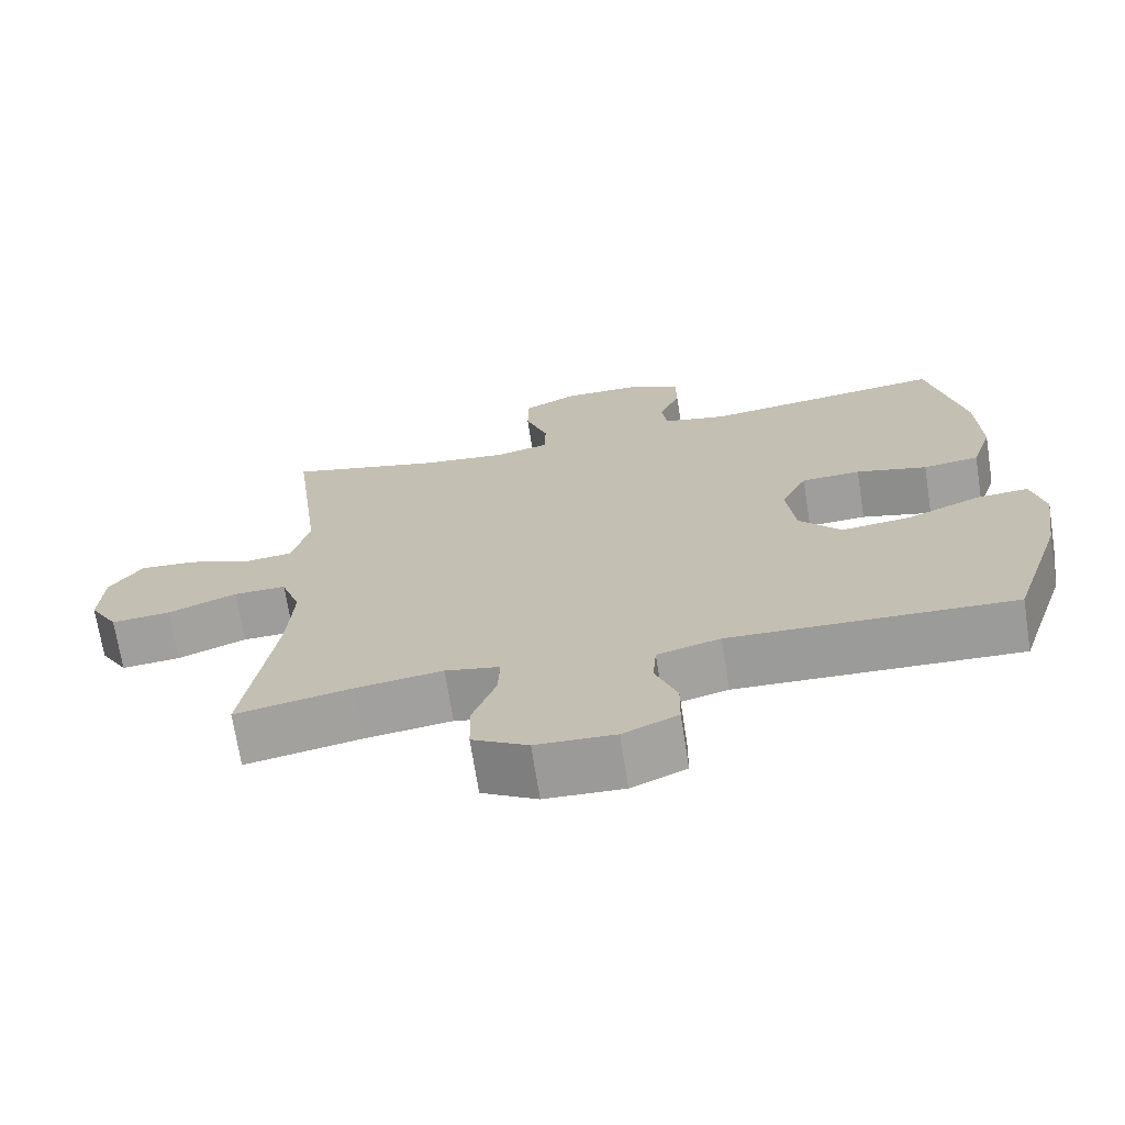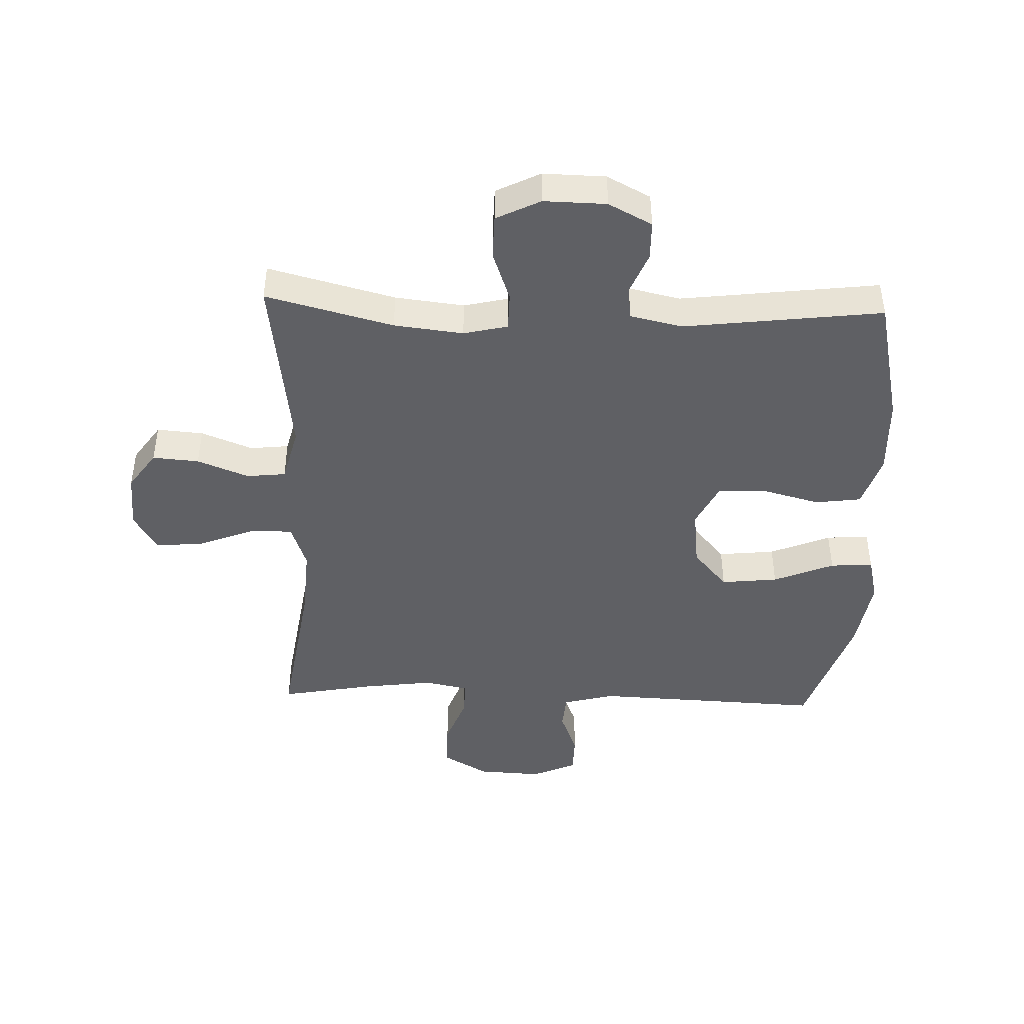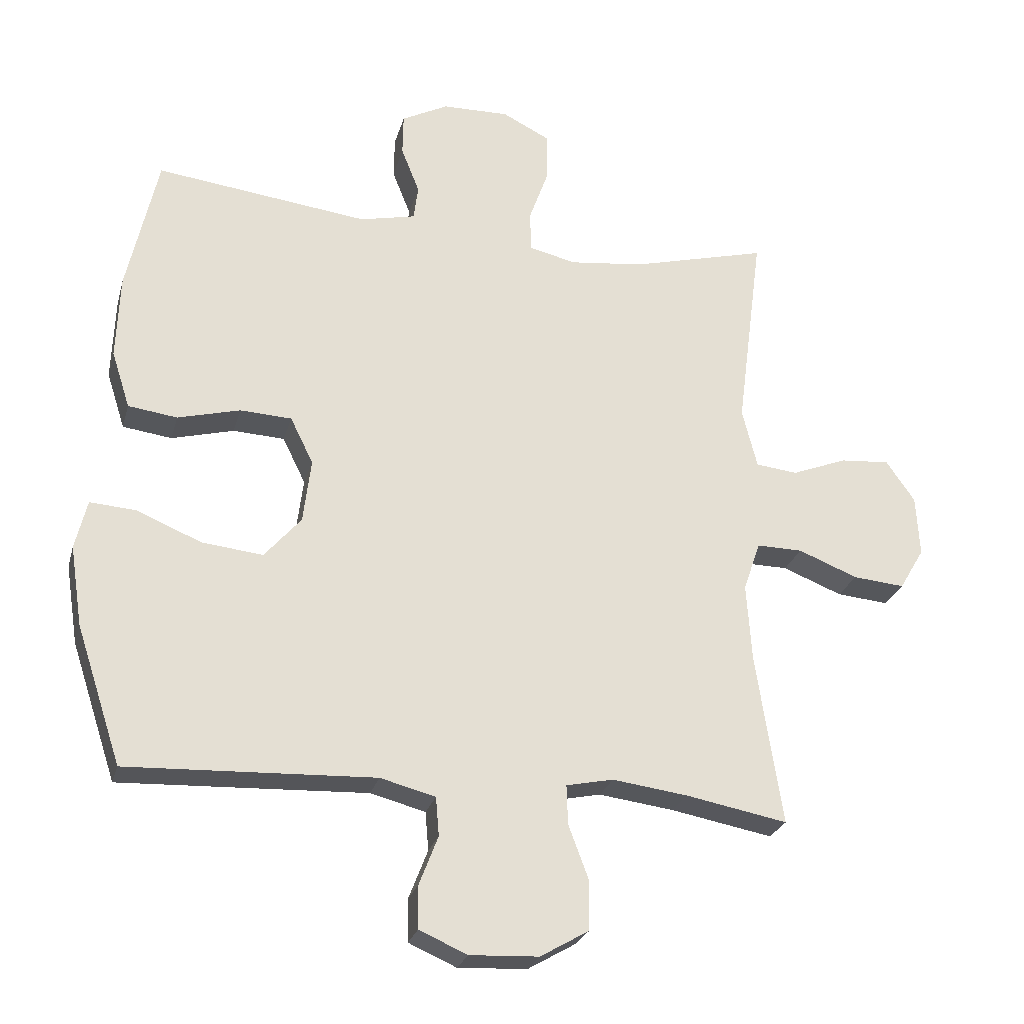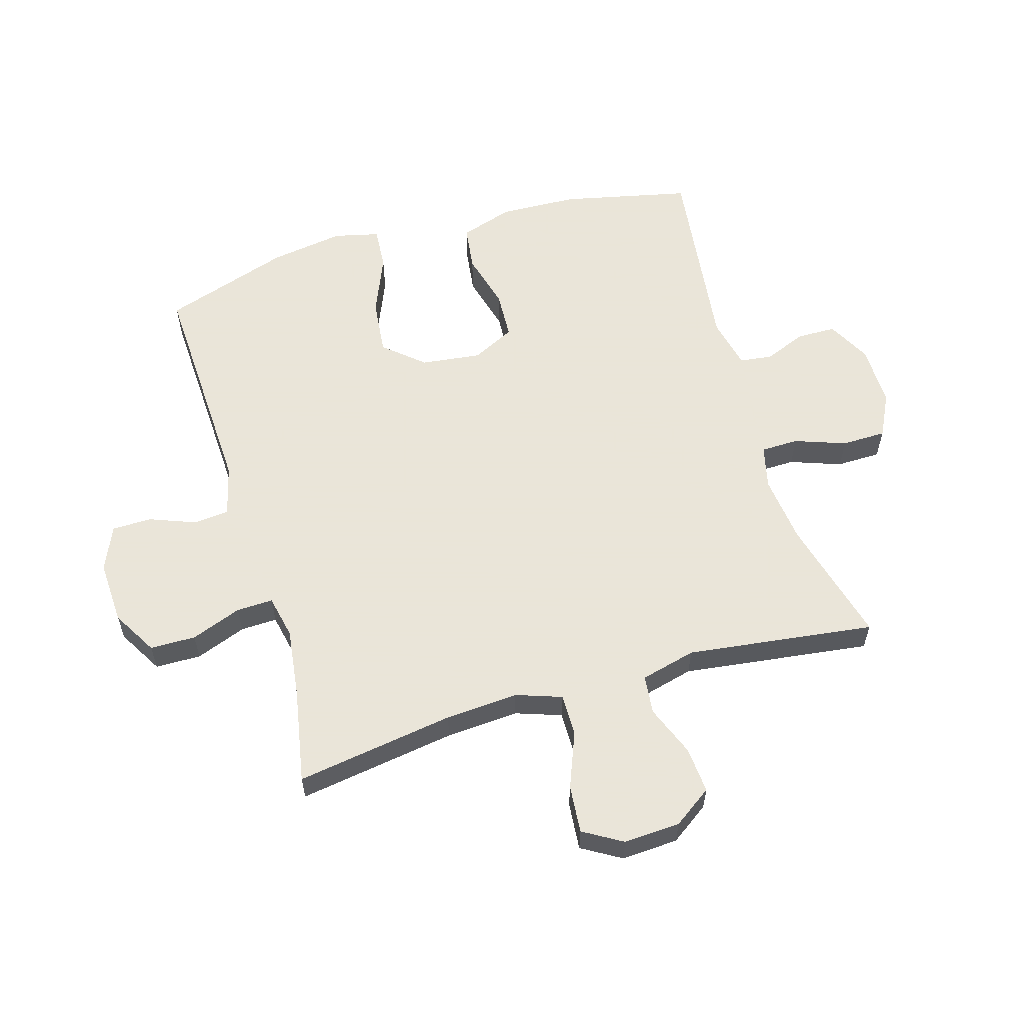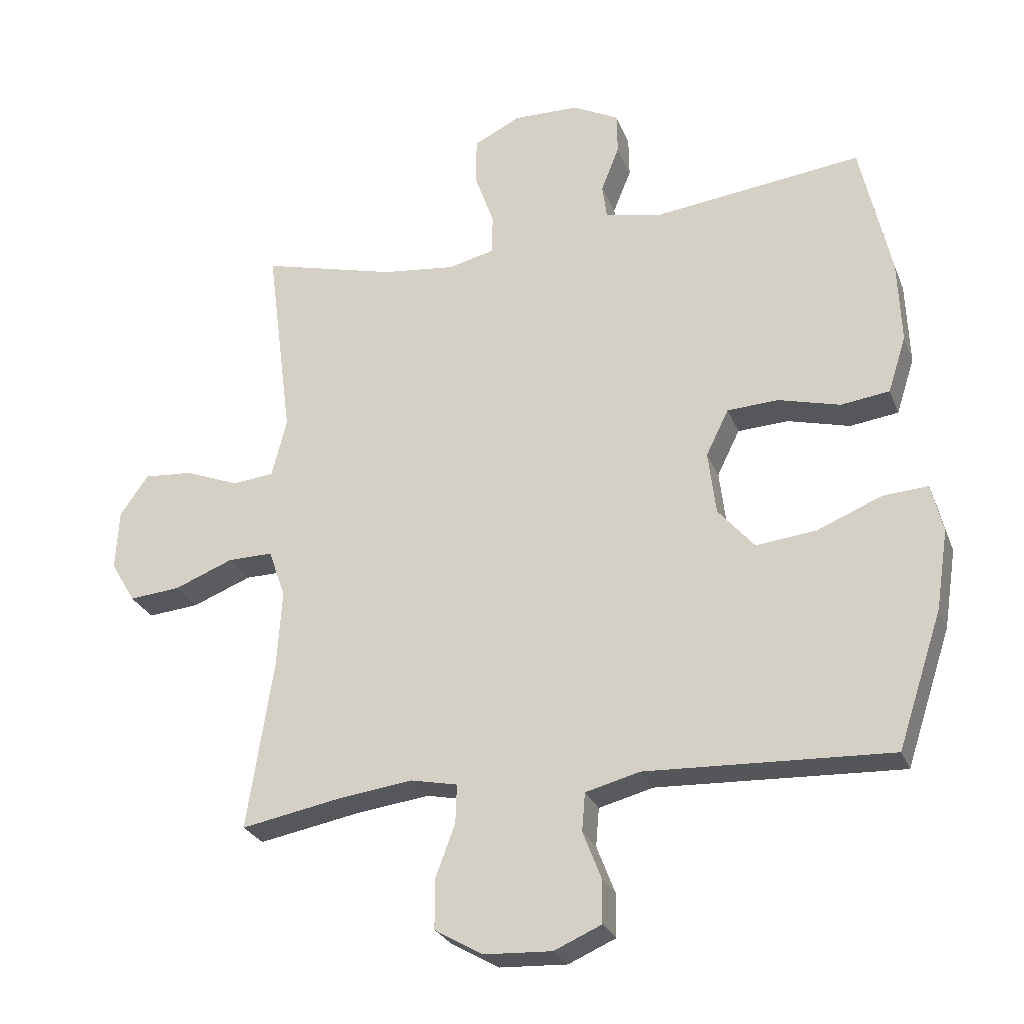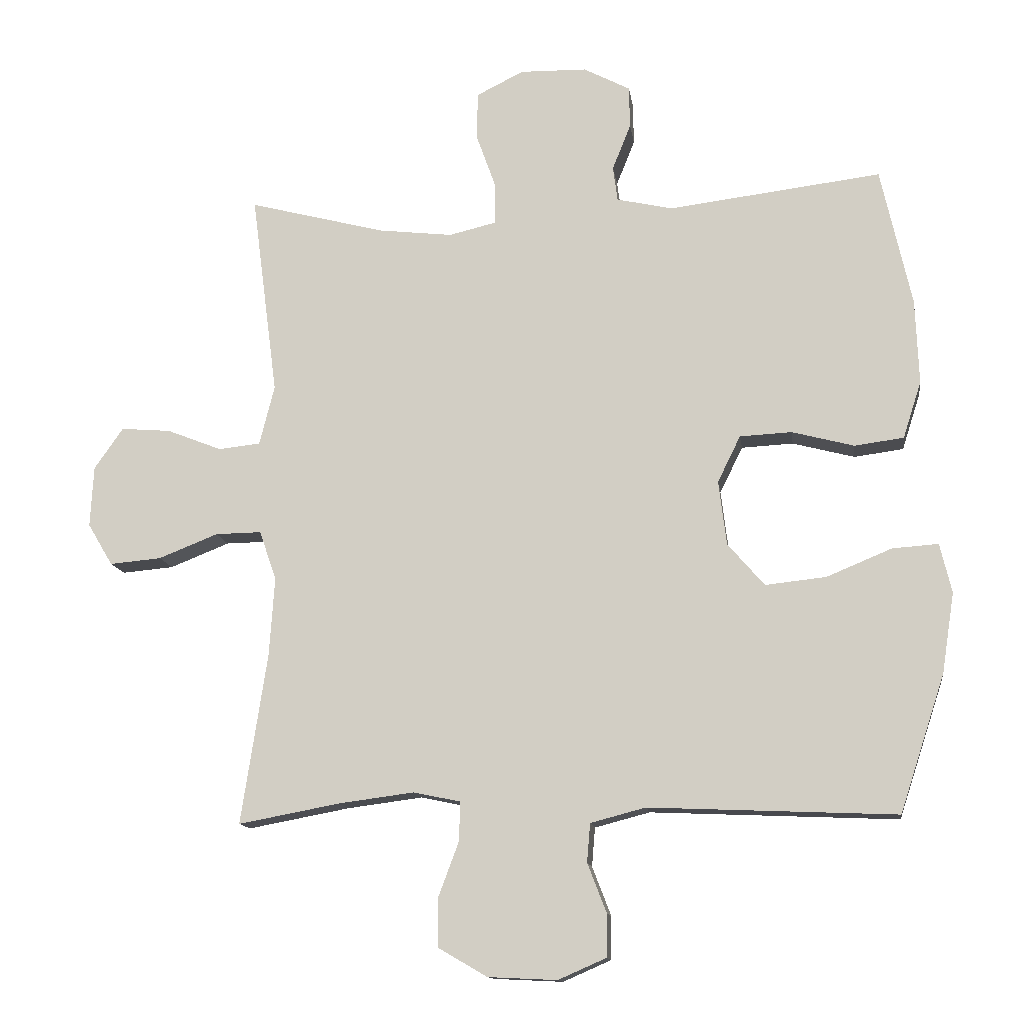
<metadata>
{"format":"obj","ext":"obj","renderer":"f3d","projection":"perspective","resolution":1024,"background":"white","views":[{"elev":-70.3,"azim":8.9,"up":"+Z"},{"elev":-44.3,"azim":-2.0,"up":"+Y"},{"elev":-25.6,"azim":165.6,"up":"+Z"},{"elev":58.6,"azim":-106.5,"up":"+Y"},{"elev":-26.6,"azim":18.5,"up":"+Z"},{"elev":-13.0,"azim":7.9,"up":"+Z"}]}
</metadata>
<code>
v -0.5 0.07 0.5
v -0.292 0.07 0.446
v -0.179 0.07 0.433
v -0.107 0.07 0.45
v -0.106 0.07 0.512
v -0.136 0.07 0.596
v -0.135 0.07 0.669
v -0.063 0.07 0.705
v 0.039 0.07 0.703
v 0.11 0.07 0.666
v 0.111 0.07 0.602
v 0.083 0.07 0.532
v 0.09 0.07 0.479
v 0.175 0.07 0.46
v 0.5 0.07 0.5
v 0.547 0.07 0.289
v 0.552 0.07 0.16
v 0.524 0.07 0.073
v 0.449 0.07 0.063
v 0.354 0.07 0.088
v 0.275 0.07 0.084
v 0.24 0.07 0.013
v 0.252 0.07 -0.085
v 0.308 0.07 -0.15
v 0.401 0.07 -0.14
v 0.5 0.07 -0.099
v 0.57 0.07 -0.094
v 0.588 0.07 -0.169
v 0.569 0.07 -0.291
v 0.5 0.07 -0.5
v 0.123 0.07 -0.484
v 0.039 0.07 -0.506
v 0.034 0.07 -0.565
v 0.063 0.07 -0.64
v 0.062 0.07 -0.705
v -0.011 0.07 -0.737
v -0.116 0.07 -0.732
v -0.19 0.07 -0.689
v -0.191 0.07 -0.614
v -0.16 0.07 -0.531
v -0.158 0.07 -0.471
v -0.23 0.07 -0.456
v -0.345 0.07 -0.471
v -0.5 0.07 -0.5
v -0.46 0.07 -0.239
v -0.452 0.07 -0.119
v -0.478 0.07 -0.044
v -0.548 0.07 -0.045
v -0.639 0.07 -0.081
v -0.718 0.07 -0.088
v -0.756 0.07 -0.024
v -0.751 0.07 0.069
v -0.707 0.07 0.132
v -0.631 0.07 0.126
v -0.547 0.07 0.093
v -0.483 0.07 0.1
v -0.46 0.07 0.191
v -0.5 0 0.5
v -0.292 0 0.446
v -0.179 0 0.433
v -0.107 0 0.45
v -0.106 0 0.512
v -0.136 0 0.596
v -0.135 0 0.669
v -0.063 0 0.705
v 0.039 0 0.703
v 0.11 0 0.666
v 0.111 0 0.602
v 0.083 0 0.532
v 0.09 0 0.479
v 0.175 0 0.46
v 0.5 0 0.5
v 0.547 0 0.289
v 0.552 0 0.16
v 0.524 0 0.073
v 0.449 0 0.063
v 0.354 0 0.088
v 0.275 0 0.084
v 0.24 0 0.013
v 0.252 0 -0.085
v 0.308 0 -0.15
v 0.401 0 -0.14
v 0.5 0 -0.099
v 0.57 0 -0.094
v 0.588 0 -0.169
v 0.569 0 -0.291
v 0.5 0 -0.5
v 0.123 0 -0.484
v 0.039 0 -0.506
v 0.034 0 -0.565
v 0.063 0 -0.64
v 0.062 0 -0.705
v -0.011 0 -0.737
v -0.116 0 -0.732
v -0.19 0 -0.689
v -0.191 0 -0.614
v -0.16 0 -0.531
v -0.158 0 -0.471
v -0.23 0 -0.456
v -0.345 0 -0.471
v -0.5 0 -0.5
v -0.46 0 -0.239
v -0.452 0 -0.119
v -0.478 0 -0.044
v -0.548 0 -0.045
v -0.639 0 -0.081
v -0.718 0 -0.088
v -0.756 0 -0.024
v -0.751 0 0.069
v -0.707 0 0.132
v -0.631 0 0.126
v -0.547 0 0.093
v -0.483 0 0.1
v -0.46 0 0.191
f 52 53 54 55
f 52 55 56
f 51 52 56
f 48 49 50 51
f 47 48 51 56
f 46 47 56 57
f 43 44 45
f 42 43 45 46
f 41 42 46 57
f 37 38 39 40
f 37 40 41
f 36 37 41
f 33 34 35 36
f 32 33 36 41
f 31 32 41 57
f 25 26 27 28
f 24 25 28 29
f 17 18 19 20
f 17 20 21
f 14 15 16 17
f 13 14 17 21
f 9 10 11 12
f 9 12 13
f 8 9 13
f 5 6 7 8
f 4 5 8 13
f 3 4 13 21
f 31 57 1 2
f 24 29 30 31
f 23 24 31 2
f 22 23 2 3
f 3 21 22
f 112 111 110 109
f 113 112 109
f 113 109 108
f 108 107 106 105
f 113 108 105 104
f 114 113 104 103
f 102 101 100
f 103 102 100 99
f 114 103 99 98
f 97 96 95 94
f 98 97 94
f 98 94 93
f 93 92 91 90
f 98 93 90 89
f 114 98 89 88
f 85 84 83 82
f 86 85 82 81
f 77 76 75 74
f 78 77 74
f 74 73 72 71
f 78 74 71 70
f 69 68 67 66
f 70 69 66
f 70 66 65
f 65 64 63 62
f 70 65 62 61
f 78 70 61 60
f 59 58 114 88
f 88 87 86 81
f 59 88 81 80
f 60 59 80 79
f 79 78 60
f 1 58 59 2
f 2 59 60 3
f 3 60 61 4
f 4 61 62 5
f 5 62 63 6
f 6 63 64 7
f 7 64 65 8
f 8 65 66 9
f 9 66 67 10
f 10 67 68 11
f 11 68 69 12
f 12 69 70 13
f 13 70 71 14
f 14 71 72 15
f 15 72 73 16
f 16 73 74 17
f 17 74 75 18
f 18 75 76 19
f 19 76 77 20
f 20 77 78 21
f 21 78 79 22
f 22 79 80 23
f 23 80 81 24
f 24 81 82 25
f 25 82 83 26
f 26 83 84 27
f 27 84 85 28
f 28 85 86 29
f 29 86 87 30
f 30 87 88 31
f 31 88 89 32
f 32 89 90 33
f 33 90 91 34
f 34 91 92 35
f 35 92 93 36
f 36 93 94 37
f 37 94 95 38
f 38 95 96 39
f 39 96 97 40
f 40 97 98 41
f 41 98 99 42
f 42 99 100 43
f 43 100 101 44
f 44 101 102 45
f 45 102 103 46
f 46 103 104 47
f 47 104 105 48
f 48 105 106 49
f 49 106 107 50
f 50 107 108 51
f 51 108 109 52
f 52 109 110 53
f 53 110 111 54
f 54 111 112 55
f 55 112 113 56
f 56 113 114 57
f 57 114 58 1

</code>
